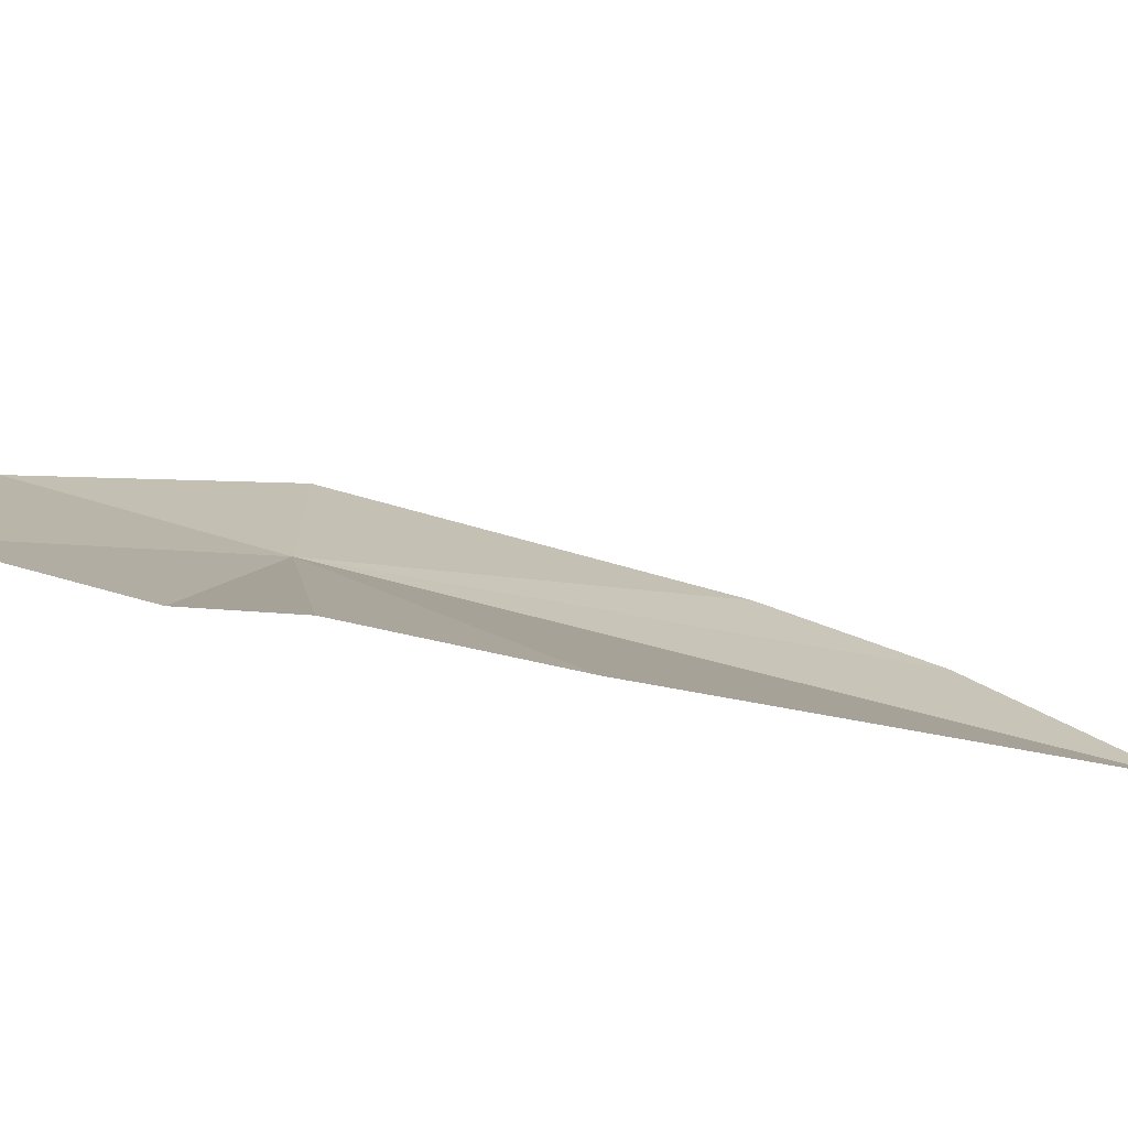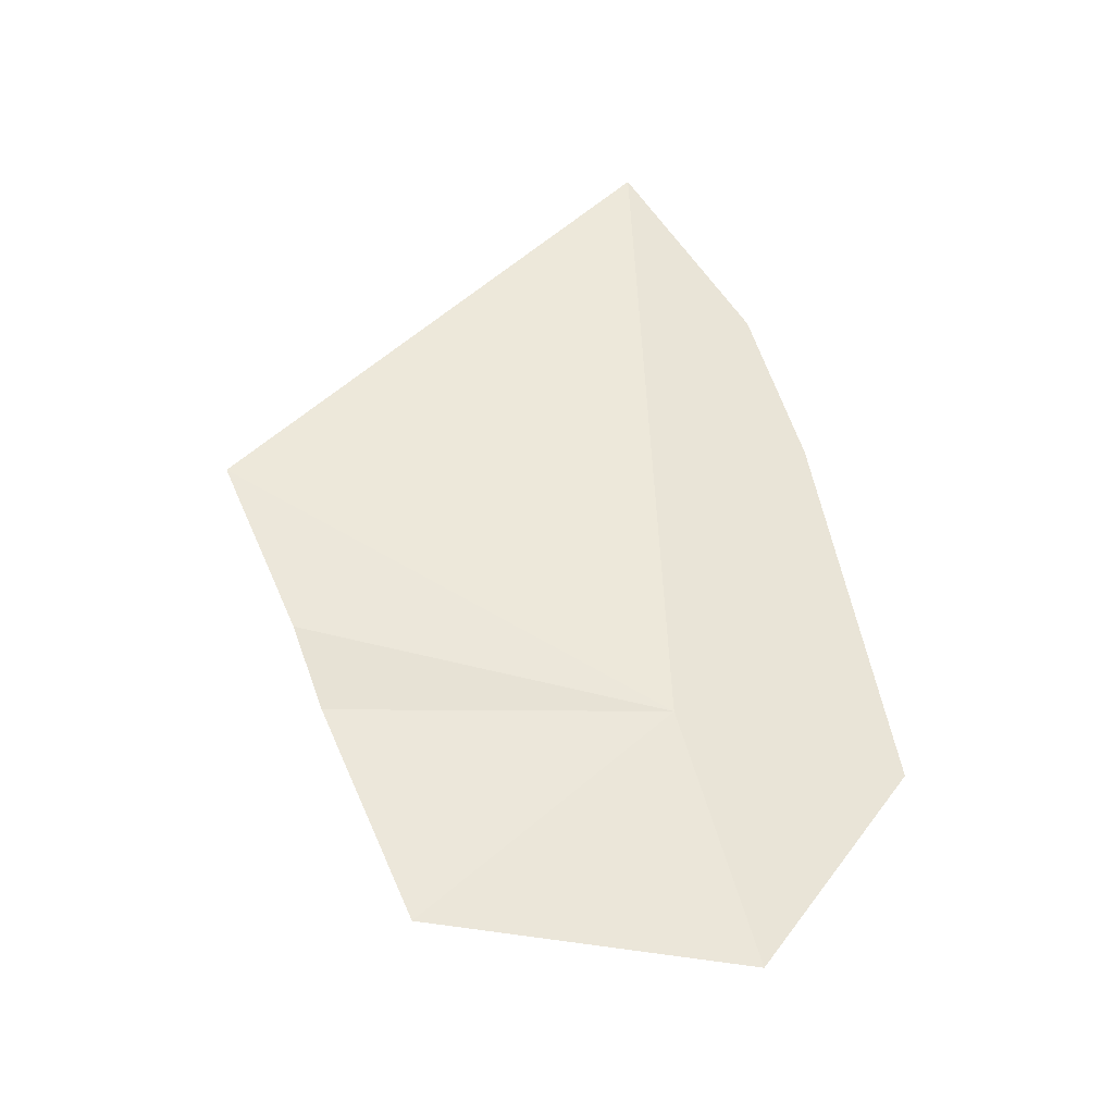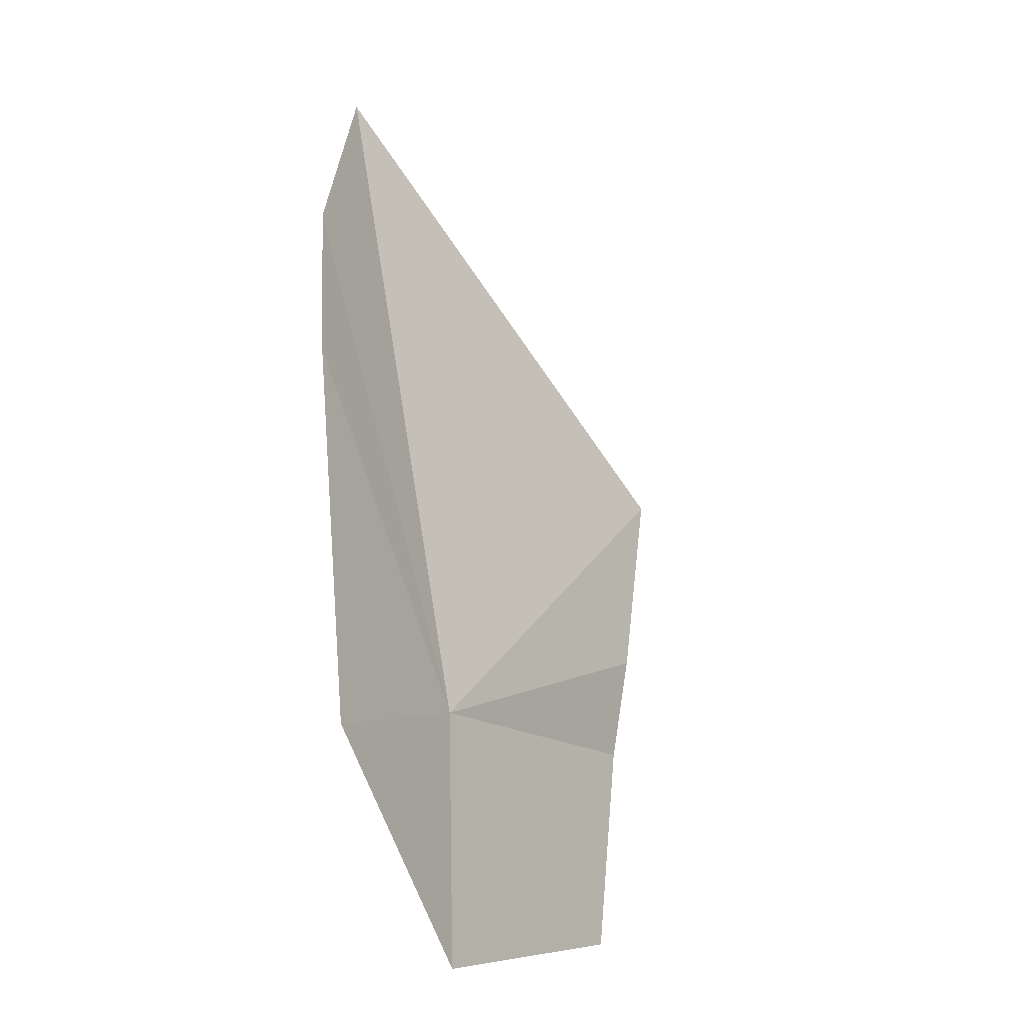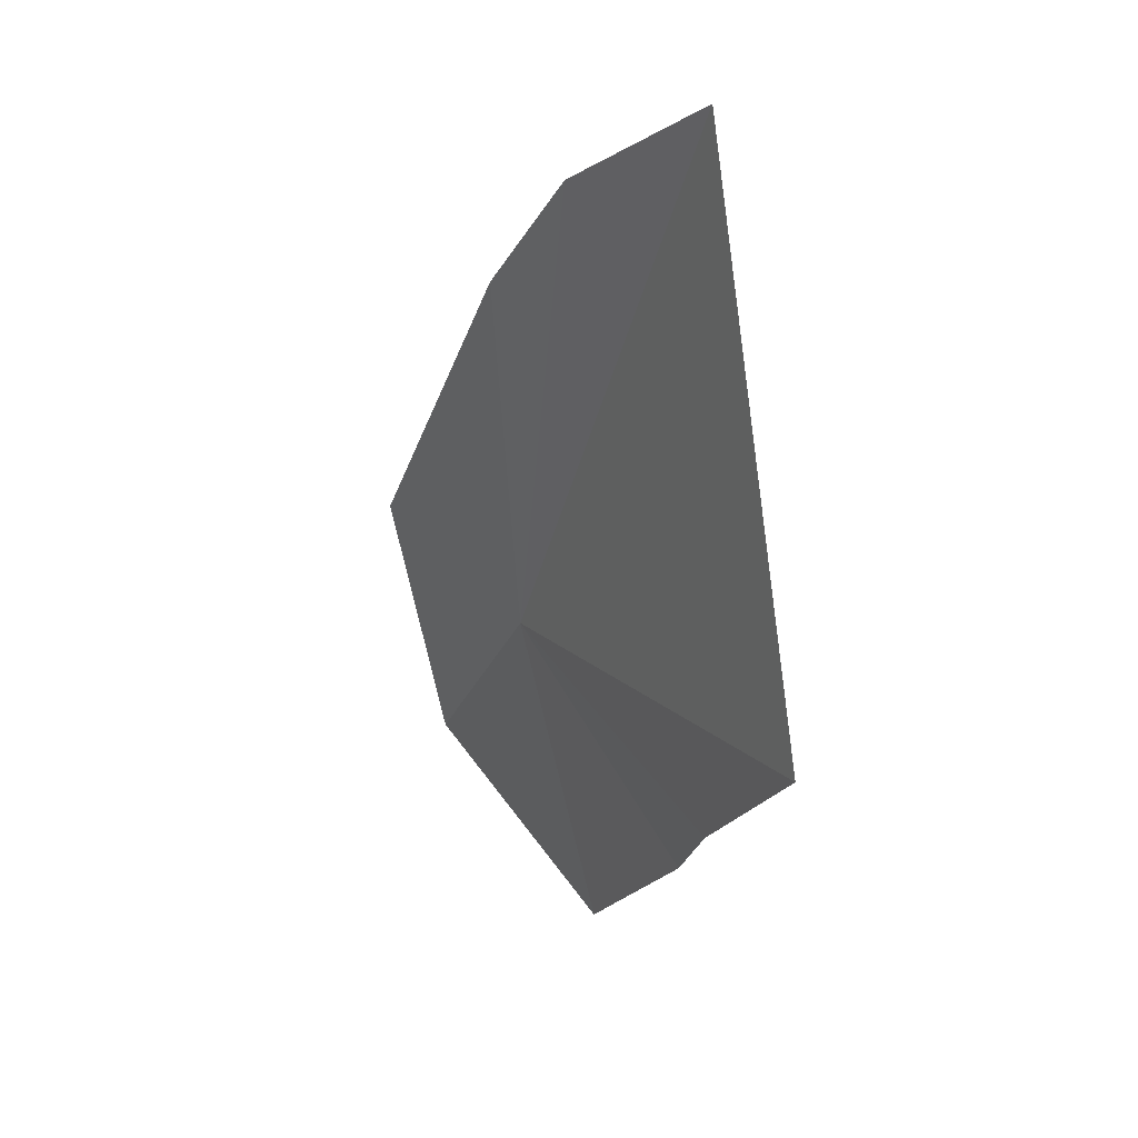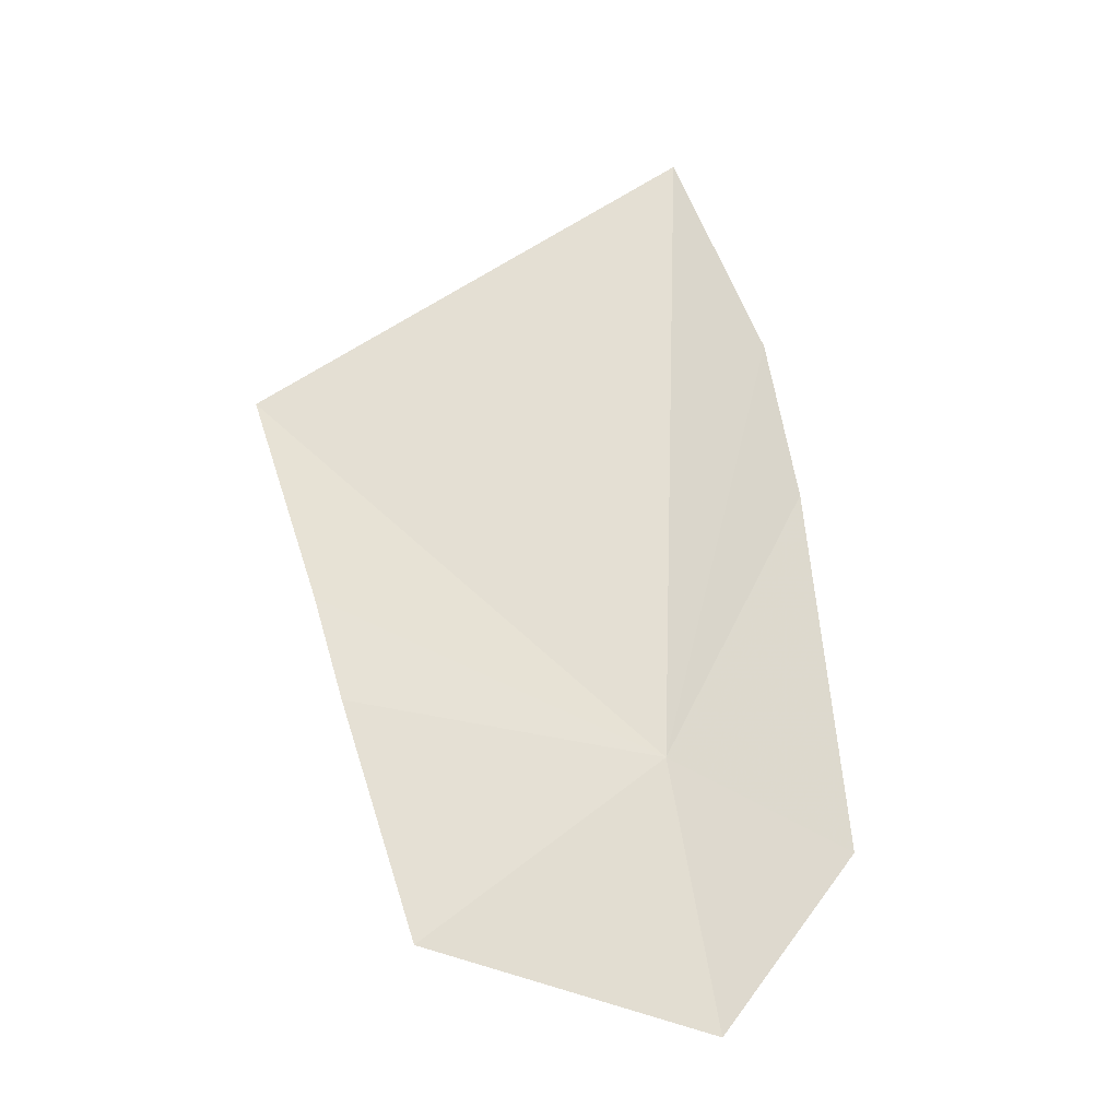
<metadata>
{"format":"obj","ext":"obj","renderer":"f3d","projection":"perspective","resolution":1024,"background":"white","views":[{"elev":-13.7,"azim":-87.6,"up":"+Y"},{"elev":-52.1,"azim":12.1,"up":"+Z"},{"elev":-6.3,"azim":144.2,"up":"+Z"},{"elev":52.2,"azim":-100.9,"up":"+Z"},{"elev":-44.3,"azim":-5.1,"up":"+Z"}]}
</metadata>
<code>
v 19.53 25.01 -34.06
v 17.31 24.64 -36.51
v 16.56 23.94 -34.5
v 20.04 25.83 -36.49
v 21.47 26.12 -34.18
v 16.25 23.8 -33.45
v 21.04 24.97 -30.49
v 15.56 23.24 -31.57
v 19.61 23.25 -27.34
v 20.66 24.31 -28.94
f 1 2 4
f 1 6 3
f 1 8 6
f 1 10 9
f 1 7 10
f 1 3 2
f 1 4 5
f 1 5 7
f 1 9 8

</code>
